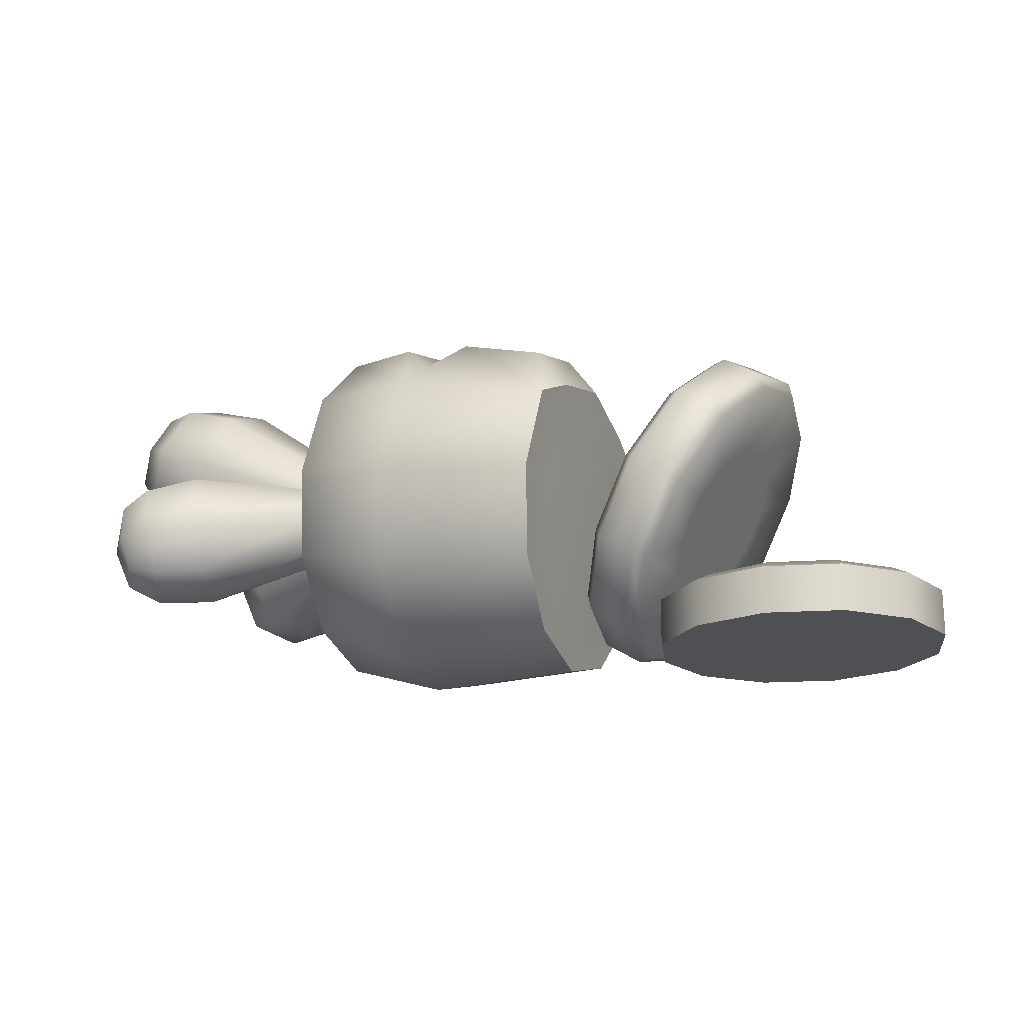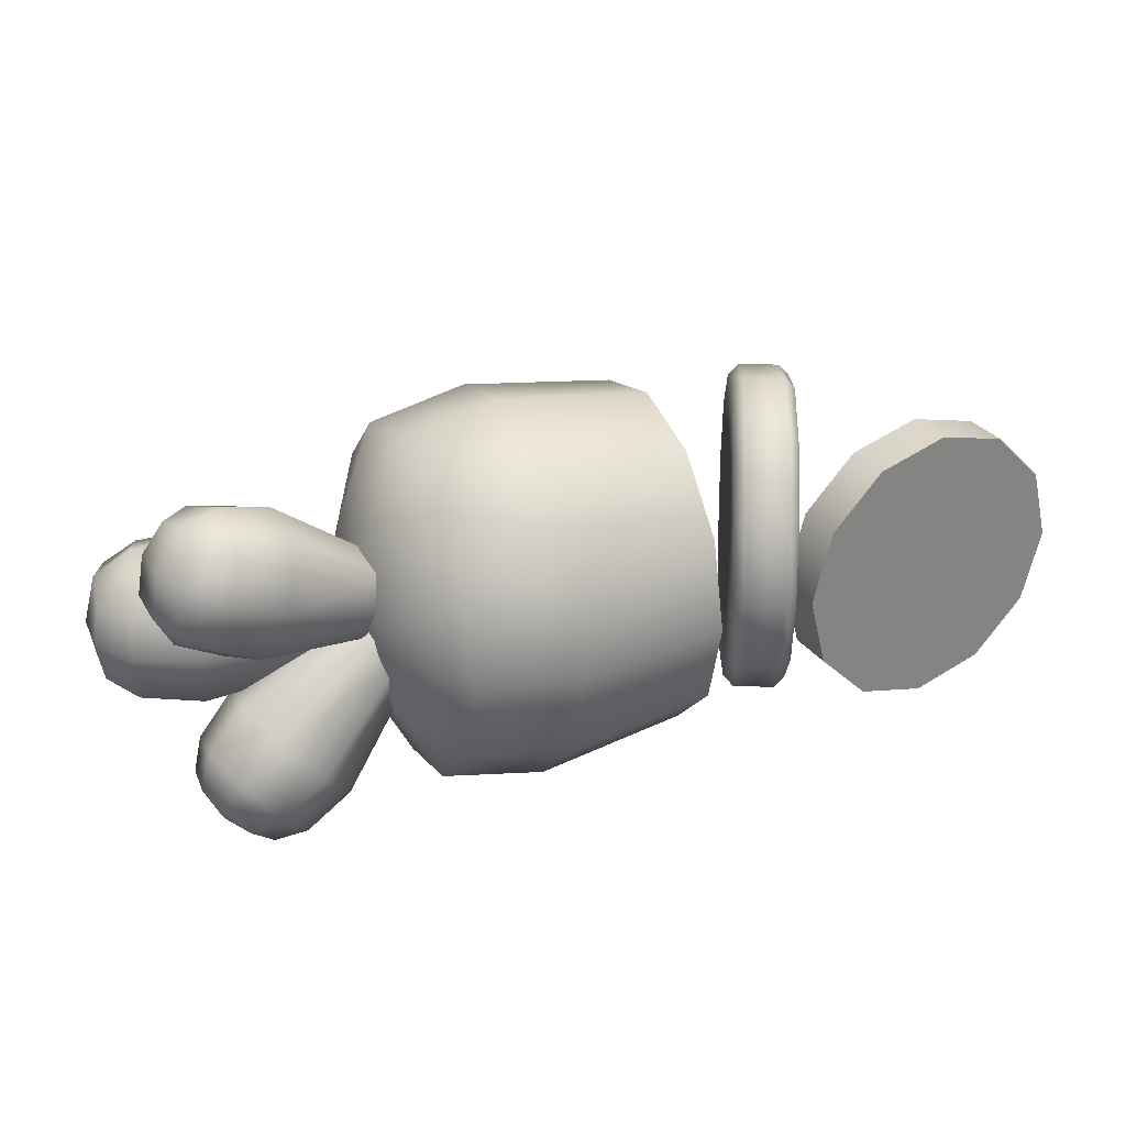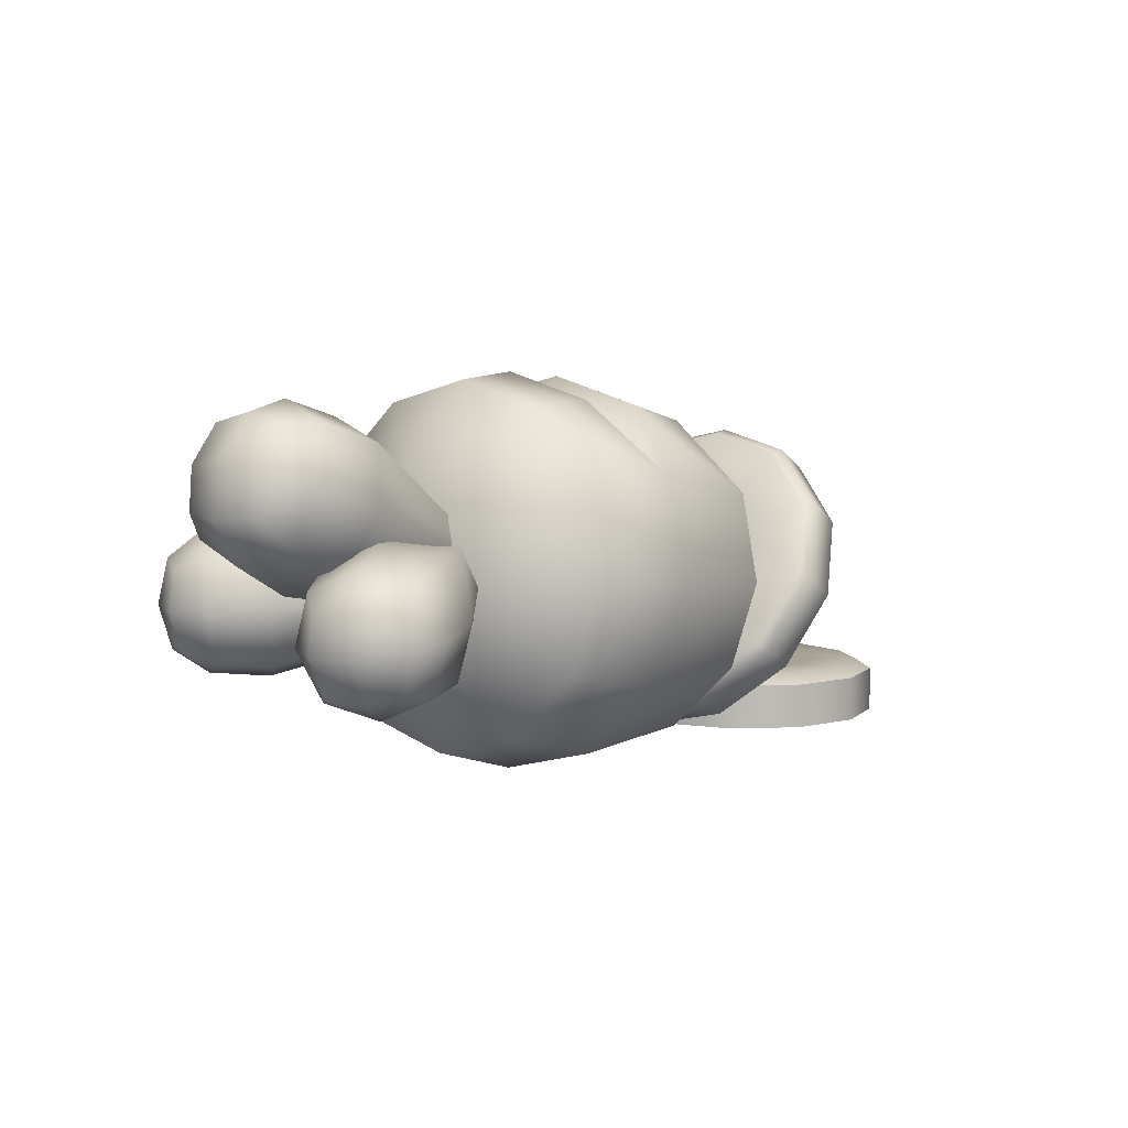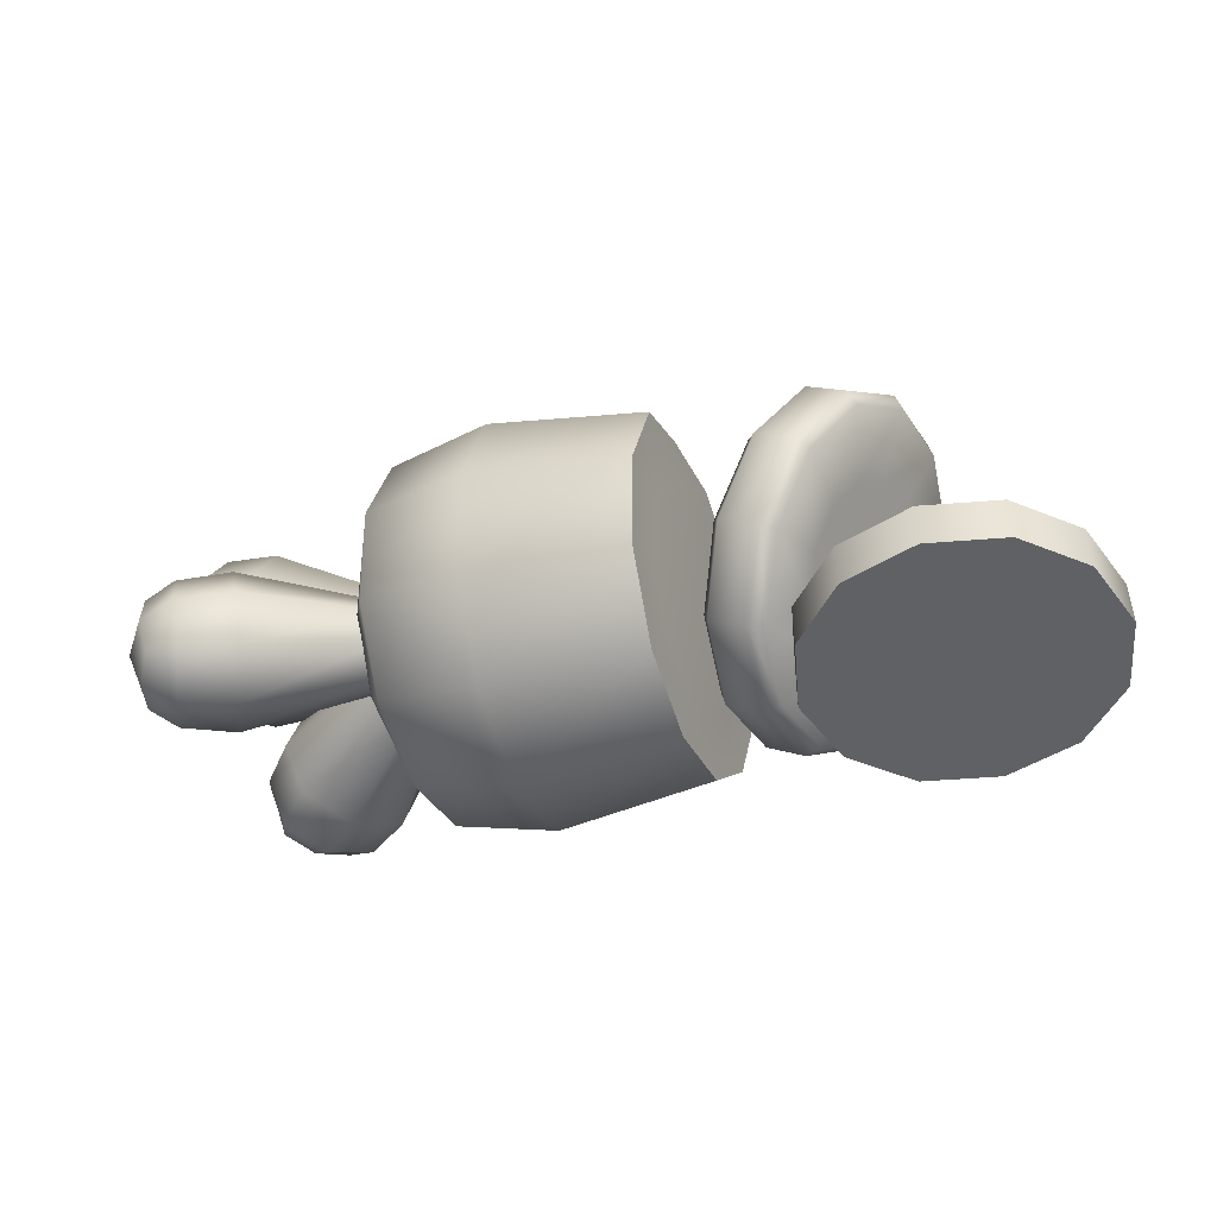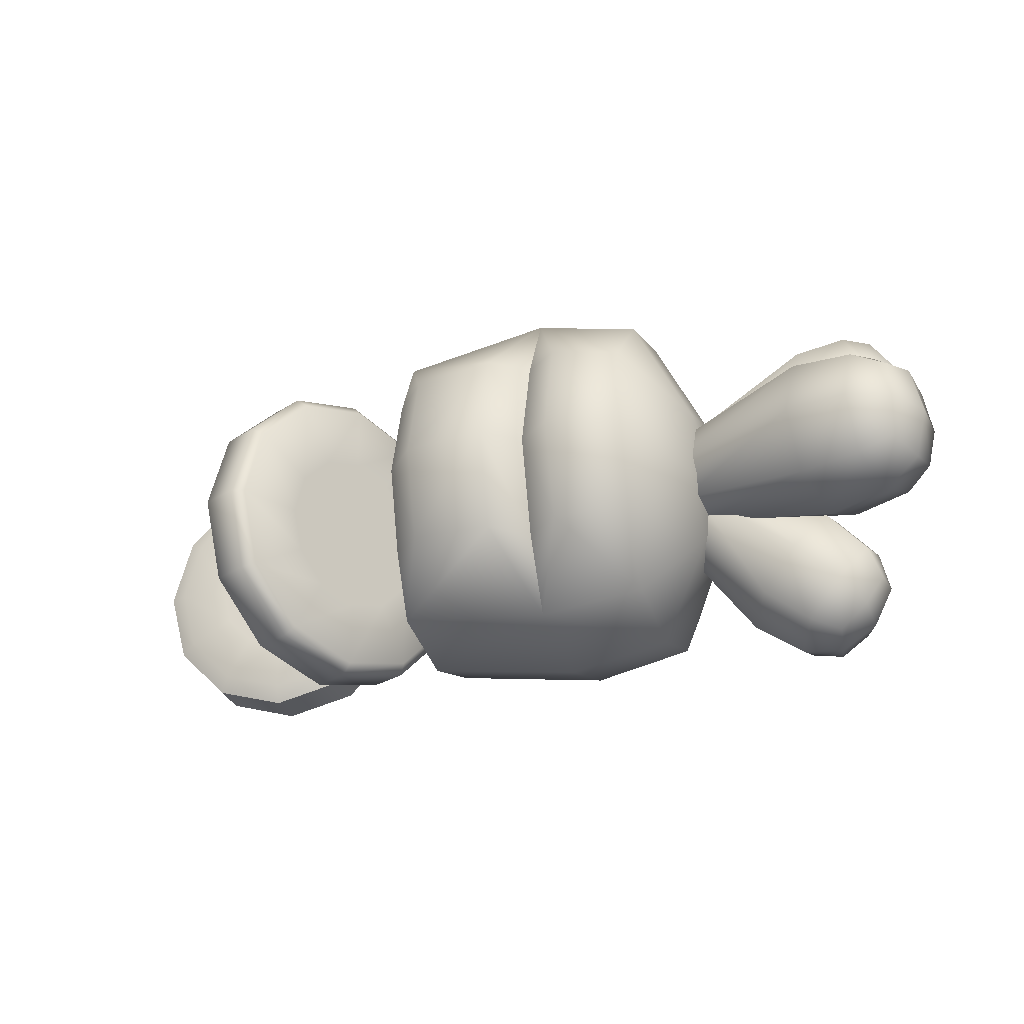
<metadata>
{"format":"obj","ext":"obj","renderer":"f3d","projection":"perspective","resolution":1024,"background":"white","views":[{"elev":-18.9,"azim":22.1,"up":"+Y"},{"elev":29.9,"azim":-29.3,"up":"+Z"},{"elev":6.3,"azim":-51.0,"up":"+Y"},{"elev":-46.9,"azim":20.3,"up":"+Y"},{"elev":-26.1,"azim":-166.1,"up":"+Z"}]}
</metadata>
<code>
o food_ingredient_carrot_chopped_Cylinder.920
v 0.2462 0 0
v 0.1418 0 -0.1812
v 0.2462 0 -0.2093
v 0.3505 0 -0.1812
v 0.4269 0 -0.1046
v 0.4549 0 0
v 0.4269 0 0.1046
v 0.3505 0 0.1812
v 0.2462 0 0.2093
v 0.1418 0 0.1812
v 0.06545 0 0.1046
v 0.03749 0 0
v 0.06545 0 -0.1046
v 0.1418 0.06627 -0.1812
v 0.2462 0.07987 -0
v 0.2462 0.06627 -0.2093
v 0.3505 0.06627 -0.1812
v 0.4269 0.06627 -0.1046
v 0.4549 0.06627 0
v 0.4269 0.06627 0.1046
v 0.3505 0.06627 0.1812
v 0.2462 0.06627 0.2093
v 0.1418 0.06627 0.1812
v 0.06545 0.06627 0.1046
v 0.03749 0.06627 -0
v 0.06545 0.06627 -0.1046
v 0.08874 0.07987 0.09115
v 0.06438 0.07987 -0
v 0.08874 0.07987 -0.09115
v 0.2462 0.07987 0.1823
v 0.1553 0.07987 0.1579
v 0.3371 0.07987 0.1579
v 0.4036 0.07987 0.09115
v 0.428 0.07987 0
v 0.1553 0.07987 -0.1579
v 0.2462 0.07987 -0.1823
v 0.4036 0.07987 -0.09115
v 0.3371 0.07987 -0.1579
v 0.1522 0.07987 0.05442
v 0.1376 0.07987 -0
v 0.1522 0.07987 -0.05442
v 0.2462 0.07987 0.1088
v 0.1919 0.07987 0.09426
v 0.3004 0.07987 0.09426
v 0.3402 0.07987 0.05442
v 0.3547 0.07987 -0
v 0.1919 0.07987 -0.09426
v 0.2462 0.07987 -0.1088
v 0.3402 0.07987 -0.05442
v 0.3004 0.07987 -0.09426
v 0.1351 0.2037 -0
v 0.05917 0.1084 -0.2087
v 0.1218 0.2119 -0.241
v 0.1845 0.3154 -0.2087
v 0.2304 0.3912 -0.1205
v 0.2472 0.4189 0
v 0.2304 0.3912 0.1205
v 0.1845 0.3154 0.2087
v 0.1218 0.2119 0.241
v 0.05917 0.1084 0.2087
v 0.01328 0.03257 0.1205
v -0.003511 0.004835 -0
v 0.01328 0.03257 -0.1205
v 0.007883 0.14 -0.2087
v 0.05732 0.2517 -0
v 0.07056 0.2435 -0.241
v 0.1332 0.3471 -0.2087
v 0.1791 0.4229 -0.1205
v 0.1959 0.4506 0
v 0.1791 0.4229 0.1205
v 0.1332 0.3471 0.2087
v 0.07056 0.2435 0.241
v 0.007883 0.14 0.2087
v -0.038 0.06423 0.1205
v -0.05479 0.03649 -0
v -0.038 0.06423 -0.1205
v 0.0181 0.0105 -0
v 0.03378 0.03639 0.1125
v 0.03378 0.03639 -0.1125
v 0.07659 0.1071 0.1948
v 0.1351 0.2037 0.2249
v 0.1936 0.3003 0.1948
v 0.2364 0.3711 0.1125
v 0.2521 0.3969 0
v 0.1351 0.2037 -0.2249
v 0.07659 0.1071 -0.1948
v 0.2364 0.3711 -0.1125
v 0.1936 0.3003 -0.1948
v -0.04398 0.08438 0.1125
v -0.05965 0.0585 -0
v -0.04398 0.08438 -0.1125
v 0.05732 0.2517 0.2249
v -0.001166 0.1551 0.1948
v 0.1158 0.3483 0.1948
v 0.1586 0.419 0.1125
v 0.1743 0.4449 0
v -0.001166 0.1551 -0.1948
v 0.05732 0.2517 -0.2249
v 0.1586 0.419 -0.1125
v 0.1158 0.3483 -0.1948
v 0.06989 0.09603 -0
v 0.07862 0.1105 0.06267
v 0.07862 0.1105 -0.06267
v 0.1025 0.1499 0.1086
v 0.1351 0.2037 0.1253
v 0.1677 0.2576 0.1086
v 0.1915 0.297 0.06267
v 0.2003 0.3114 0
v 0.1351 0.2037 -0.1253
v 0.1025 0.1499 -0.1086
v 0.1915 0.297 -0.06267
v 0.1677 0.2576 -0.1086
v 0.000862 0.1585 0.06267
v -0.007872 0.144 -0
v 0.000862 0.1585 -0.06267
v 0.05732 0.2517 0.1253
v 0.02473 0.1979 0.1086
v 0.08992 0.3056 0.1086
v 0.1138 0.345 0.06267
v 0.1225 0.3594 0
v 0.02473 0.1979 -0.1086
v 0.05732 0.2517 -0.1253
v 0.1138 0.345 -0.06267
v 0.08992 0.3056 -0.1086
v -0.5464 0.2972 -0
v -0.07806 0.2356 -1e-06
v -0.336 -0.008796 -0
v -0.4795 0.03479 -0
v -0.3322 0.02894 -0.1416
v -0.4761 0.06868 -0.1271
v -0.3217 0.1321 -0.2452
v -0.4667 0.1613 -0.2202
v -0.3074 0.2729 -0.2831
v -0.4538 0.2878 -0.2543
v -0.2931 0.4137 -0.2452
v -0.441 0.4143 -0.2202
v -0.4316 0.5069 -0.1271
v -0.4282 0.5408 -0
v -0.4316 0.5069 0.1271
v -0.2931 0.4137 0.2452
v -0.441 0.4143 0.2202
v -0.3074 0.2729 0.2831
v -0.4538 0.2878 0.2543
v -0.3217 0.1321 0.2452
v -0.4667 0.1613 0.2202
v -0.3322 0.02894 0.1416
v -0.4761 0.06868 0.1271
v -0.8195 0.4935 0.06033
v -0.8648 0.3856 0.06033
v -0.8195 0.4935 -0.05662
v -0.8648 0.3856 -0.05662
v -0.685 0.4678 0.08888
v -0.7523 0.3073 0.08888
v -0.7523 0.3073 -0.08517
v -0.685 0.4678 -0.08517
v -0.7698 0.4951 0.08116
v -0.8498 0.4428 0.07175
v -0.5394 0.2566 0.05306
v -0.8768 0.3783 0.001853
v -0.5394 0.2566 -0.04936
v -0.8498 0.4428 -0.06804
v -0.4998 0.351 -0.04936
v -0.8228 0.5072 0.001853
v -0.4998 0.351 0.05306
v -0.8311 0.3489 0.08116
v -0.8311 0.3489 -0.07746
v -0.7698 0.4951 -0.07746
v -0.6723 0.4979 0.001853
v -0.7186 0.3876 -0.1178
v -0.7649 0.2772 0.001853
v -0.7186 0.3876 0.1215
v -0.8012 0.4223 0.1107
v -0.8433 0.322 0.001853
v -0.8012 0.4223 -0.107
v -0.7591 0.5226 0.001853
v -0.8659 0.4495 0.001853
v -0.4923 0.3687 0.00185
v -0.5196 0.3038 -0.06857
v -0.5468 0.2389 0.00185
v -0.5196 0.3038 0.07227
v -0.7937 0.2802 0.2207
v -0.7758 0.1782 0.2207
v -0.8379 0.2724 0.1274
v -0.82 0.1704 0.1274
v -0.6821 0.3257 0.1918
v -0.6553 0.1739 0.1918
v -0.7211 0.1622 0.05295
v -0.7479 0.314 0.05295
v -0.7535 0.3061 0.2198
v -0.787 0.2288 0.233
v -0.5048 0.2328 0.08
v -0.8027 0.1632 0.1772
v -0.5435 0.2259 -0.001701
v -0.8398 0.2195 0.1215
v -0.5592 0.3152 -0.001701
v -0.8241 0.2851 0.1772
v -0.5205 0.3221 0.08
v -0.7292 0.1678 0.2198
v -0.7891 0.1571 0.09331
v -0.8135 0.2955 0.09331
v -0.72 0.3483 0.1224
v -0.7468 0.2359 0.02692
v -0.6832 0.1396 0.1224
v -0.6564 0.252 0.2178
v -0.7308 0.2388 0.2437
v -0.7553 0.1366 0.1569
v -0.8131 0.2242 0.07008
v -0.7887 0.3264 0.1569
v -0.8271 0.2217 0.1839
v -0.5428 0.3354 0.03915
v -0.5586 0.2693 -0.01702
v -0.5212 0.2126 0.03915
v -0.5054 0.2787 0.09532
v -0.715 0.3033 -0.2653
v -0.7086 0.1999 -0.2677
v -0.781 0.2973 -0.1858
v -0.7746 0.194 -0.1882
v -0.6094 0.3338 -0.208
v -0.5999 0.18 -0.2115
v -0.6981 0.1712 -0.09319
v -0.7076 0.325 -0.08966
v -0.6736 0.324 -0.2533
v -0.711 0.2519 -0.279
v -0.4754 0.2161 -0.06369
v -0.7467 0.1866 -0.2329
v -0.5332 0.2109 0.005929
v -0.7899 0.2448 -0.184
v -0.5387 0.3015 0.00801
v -0.7542 0.3101 -0.2301
v -0.481 0.3066 -0.06161
v -0.665 0.1839 -0.2565
v -0.7545 0.1758 -0.1487
v -0.7631 0.316 -0.1455
v -0.6602 0.3582 -0.1481
v -0.7213 0.2465 -0.06924
v -0.6473 0.1468 -0.153
v -0.5862 0.2586 -0.2319
v -0.6532 0.2554 -0.2755
v -0.7087 0.1538 -0.2037
v -0.776 0.2444 -0.1275
v -0.7205 0.3461 -0.1993
v -0.7623 0.2479 -0.2414
v -0.5109 0.321 -0.02641
v -0.5468 0.2552 0.02002
v -0.5033 0.1966 -0.02927
v -0.4673 0.2624 -0.0757
v -0.5393 0.1871 0.02916
v -0.5313 0.2663 0.1088
v -0.5203 0.3746 0.07965
v -0.5173 0.4036 -0.02916
v -0.5254 0.3243 -0.1088
v -0.5364 0.2161 -0.07965
v -0.1142 0.4785 -0.1294
v -0.1107 0.513 -1e-06
v -0.1142 0.4785 0.1294
v -0.3334 0.5134 -0.1367
v -0.233 0.5056 -0.138
v -0.2876 0.4666 -0.1391
v -0.3297 0.5499 -0
v -0.2292 0.5423 -0
v -0.2839 0.5037 -0
v -0.233 0.5056 0.138
v -0.3334 0.5134 0.1367
v -0.2876 0.4666 0.1391
v -0.112 0.000156 -1e-06
v -0.1085 0.03369 -0.1258
v -0.09924 0.1253 -0.2179
v -0.08653 0.2505 -0.2516
v -0.07382 0.3756 -0.2179
v -0.07382 0.3756 0.2179
v -0.08653 0.2505 0.2516
v -0.09924 0.1253 0.2179
v -0.1085 0.03369 0.1258
v -0.06978 0.4195 0.1248
v -0.06978 0.4195 -0.1248
v -0.0664 0.4528 -1e-06
v -0.1046 0.07333 -1e-06
v -0.102 0.09831 -0.08738
v -0.09535 0.164 -0.1473
v -0.08679 0.2482 -0.1642
v -0.07935 0.3212 -0.1412
v -0.07935 0.3212 0.1412
v -0.08679 0.2482 0.1642
v -0.09535 0.164 0.1473
v -0.102 0.09831 0.08738
v -0.07511 0.3665 0.08363
v -0.07511 0.3665 -0.08364
v -0.07163 0.3906 -1e-06
f 4 3 16 17
f 10 9 22 23
f 12 11 24 25
f 13 12 25 26
f 7 6 19 20
f 9 8 21 22
f 5 4 17 18
f 3 2 14 16
f 8 7 20 21
f 11 10 23 24
f 6 5 18 19
f 2 13 26 14
f 11 12 1
f 12 13 1
f 9 10 1
f 8 9 1
f 7 8 1
f 6 7 1
f 2 3 1
f 5 6 1
f 13 2 1
f 4 5 1
f 10 11 1
f 3 4 1
f 27 28 25 24
f 28 29 26 25
f 30 31 23 22
f 32 30 22 21
f 33 32 21 20
f 34 33 20 19
f 35 36 16 14
f 37 34 19 18
f 29 35 14 26
f 38 37 18 17
f 31 27 24 23
f 36 38 17 16
f 39 40 28 27
f 40 41 29 28
f 42 43 31 30
f 44 42 30 32
f 45 44 32 33
f 46 45 33 34
f 47 48 36 35
f 49 46 34 37
f 41 47 35 29
f 50 49 37 38
f 43 39 27 31
f 48 50 38 36
f 15 40 39
f 15 41 40
f 15 43 42
f 15 42 44
f 15 44 45
f 15 45 46
f 15 48 47
f 15 46 49
f 15 47 41
f 15 49 50
f 15 39 43
f 15 50 48
f 54 53 66 67
f 60 59 72 73
f 62 61 74 75
f 63 62 75 76
f 57 56 69 70
f 59 58 71 72
f 55 54 67 68
f 53 52 64 66
f 58 57 70 71
f 61 60 73 74
f 56 55 68 69
f 52 63 76 64
f 61 62 77 78
f 62 63 79 77
f 59 60 80 81
f 58 59 81 82
f 57 58 82 83
f 56 57 83 84
f 52 53 85 86
f 55 56 84 87
f 63 52 86 79
f 54 55 87 88
f 60 61 78 80
f 53 54 88 85
f 89 90 75 74
f 90 91 76 75
f 92 93 73 72
f 94 92 72 71
f 95 94 71 70
f 96 95 70 69
f 97 98 66 64
f 99 96 69 68
f 91 97 64 76
f 100 99 68 67
f 93 89 74 73
f 98 100 67 66
f 101 102 78 77
f 103 101 77 79
f 104 105 81 80
f 105 106 82 81
f 106 107 83 82
f 107 108 84 83
f 109 110 86 85
f 108 111 87 84
f 110 103 79 86
f 111 112 88 87
f 102 104 80 78
f 112 109 85 88
f 113 114 90 89
f 114 115 91 90
f 116 117 93 92
f 118 116 92 94
f 119 118 94 95
f 120 119 95 96
f 121 122 98 97
f 123 120 96 99
f 115 121 97 91
f 124 123 99 100
f 117 113 89 93
f 122 124 100 98
f 51 102 101
f 51 101 103
f 51 105 104
f 51 106 105
f 51 107 106
f 51 108 107
f 51 110 109
f 51 111 108
f 51 103 110
f 51 112 111
f 51 104 102
f 51 109 112
f 65 114 113
f 65 115 114
f 65 117 116
f 65 116 118
f 65 118 119
f 65 119 120
f 65 122 121
f 65 120 123
f 65 121 115
f 65 123 124
f 65 113 117
f 65 124 122
f 265 127 129 266
f 137 136 251 250
f 138 137 250
f 139 138 250 249
f 141 139 249
f 143 141 249 248
f 145 143 248
f 147 145 248 247
f 128 147 247
f 136 134 251
f 134 132 252 251
f 266 129 131 267
f 253 257 260 254
f 254 260 262 255
f 270 255 262 140
f 259 256 137 138
f 272 144 146 273
f 267 131 133 268
f 273 146 127 265
f 268 133 135 269
f 271 142 144 272
f 270 140 142 271
f 129 127 128 130
f 132 130 252
f 131 129 130 132
f 133 131 132 134
f 135 133 134 136
f 263 259 138 139
f 256 135 136 137
f 140 263 139 141
f 142 140 141 143
f 144 142 143 145
f 146 144 145 147
f 127 146 147 128
f 152 156 172 171
f 156 148 157 172
f 172 157 149 165
f 171 172 165 153
f 153 165 173 170
f 165 149 159 173
f 173 159 151 166
f 170 173 166 154
f 154 166 174 169
f 166 151 161 174
f 174 161 150 167
f 169 174 167 155
f 155 167 175 168
f 167 150 163 175
f 175 163 148 156
f 168 175 156 152
f 151 159 176 161
f 159 149 157 176
f 176 157 148 163
f 161 176 163 150
f 162 155 168 177
f 177 168 152 164
f 160 154 169 178
f 178 169 155 162
f 158 153 170 179
f 179 170 154 160
f 164 152 171 180
f 180 171 153 158
f 185 189 205 204
f 189 181 190 205
f 205 190 182 198
f 204 205 198 186
f 186 198 206 203
f 198 182 192 206
f 206 192 184 199
f 203 206 199 187
f 187 199 207 202
f 199 184 194 207
f 207 194 183 200
f 202 207 200 188
f 188 200 208 201
f 200 183 196 208
f 208 196 181 189
f 201 208 189 185
f 184 192 209 194
f 192 182 190 209
f 209 190 181 196
f 194 209 196 183
f 195 188 201 210
f 210 201 185 197
f 193 187 202 211
f 211 202 188 195
f 191 186 203 212
f 212 203 187 193
f 197 185 204 213
f 213 204 186 191
f 218 237 238 222
f 222 238 223 214
f 238 231 215 223
f 237 219 231 238
f 219 236 239 231
f 231 239 225 215
f 239 232 217 225
f 236 220 232 239
f 220 235 240 232
f 232 240 227 217
f 240 233 216 227
f 235 221 233 240
f 221 234 241 233
f 233 241 229 216
f 241 222 214 229
f 234 218 222 241
f 217 227 242 225
f 225 242 223 215
f 242 229 214 223
f 227 216 229 242
f 228 243 234 221
f 243 230 218 234
f 226 244 235 220
f 244 228 221 235
f 224 245 236 219
f 245 226 220 236
f 230 246 237 218
f 246 224 219 237
f 128 247 252 130
f 125 247 248
f 125 248 249
f 125 249 250
f 125 250 251
f 125 251 252
f 125 252 247
f 253 275 269
f 274 255 270
f 256 258 135
f 258 257 135
f 262 264 140
f 264 263 140
f 253 254 276 275
f 254 255 274 276
f 260 257 258 261
f 261 258 256 259
f 262 260 261 264
f 264 261 259 263
f 269 135 257 253
f 278 277 265 266
f 279 278 266 267
f 280 279 267 268
f 281 280 268 269
f 283 282 270 271
f 284 283 271 272
f 285 284 272 273
f 277 285 273 265
f 282 286 274 270
f 287 281 269 275
f 288 287 275 276
f 286 288 276 274
f 126 277 278
f 126 278 279
f 126 279 280
f 126 280 281
f 126 282 283
f 126 283 284
f 126 284 285
f 126 285 277
f 126 286 282
f 126 281 287
f 126 287 288
f 126 288 286

</code>
